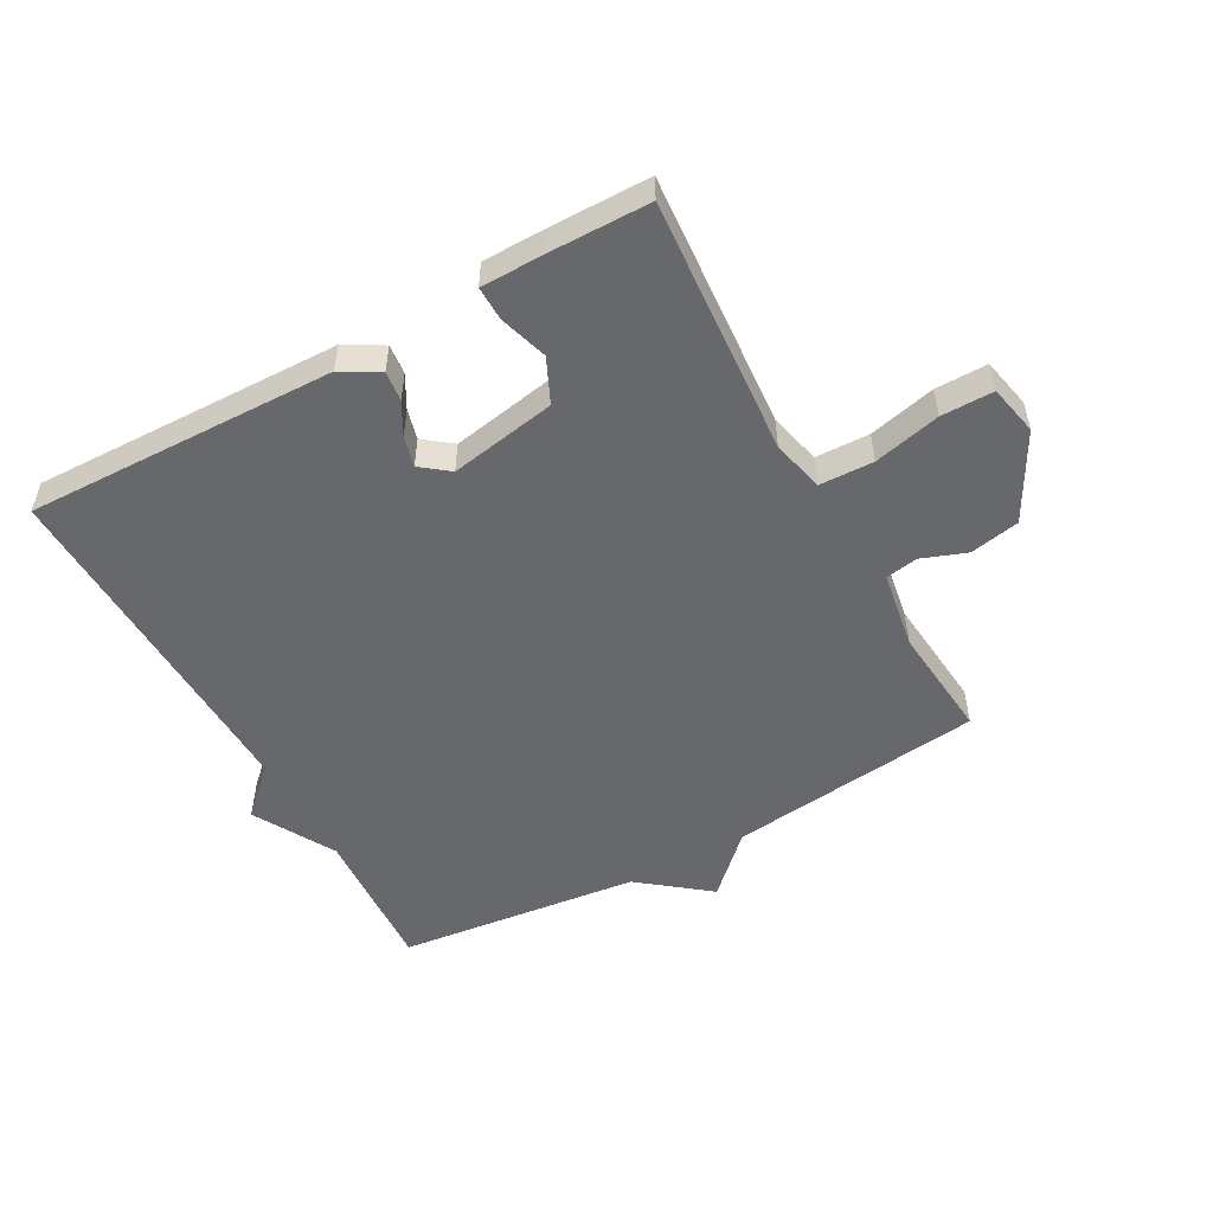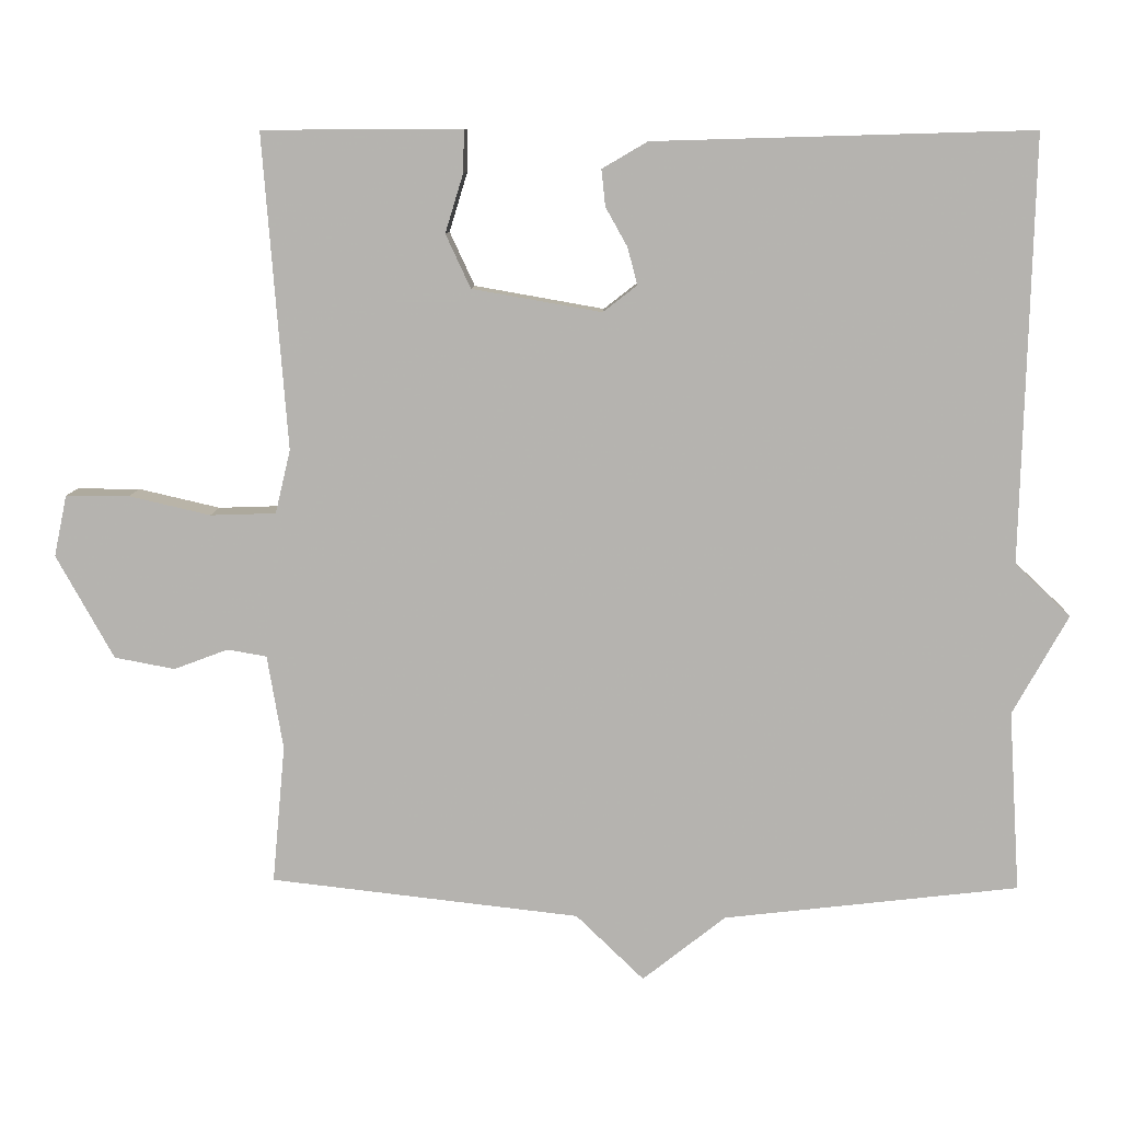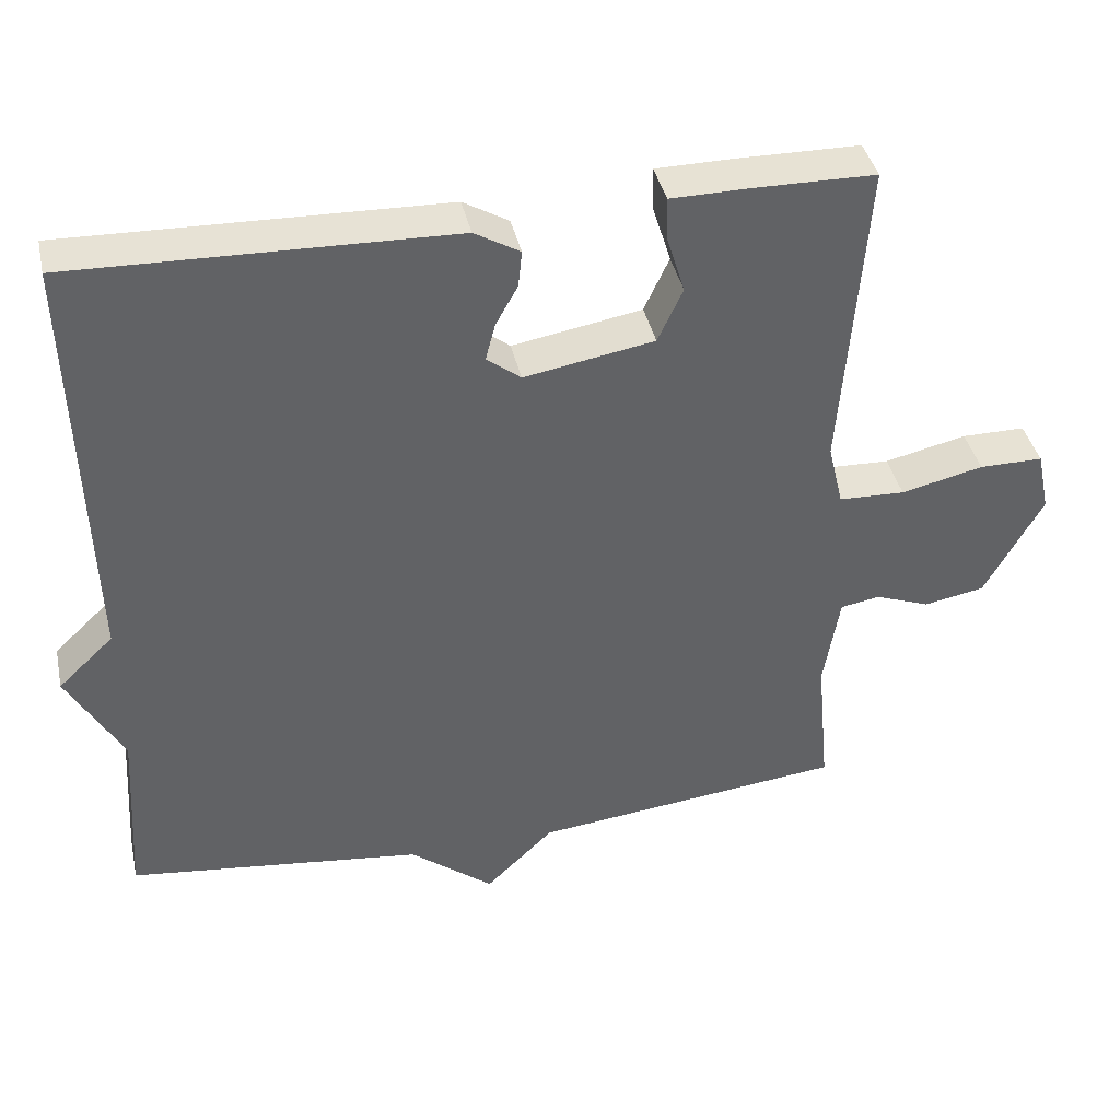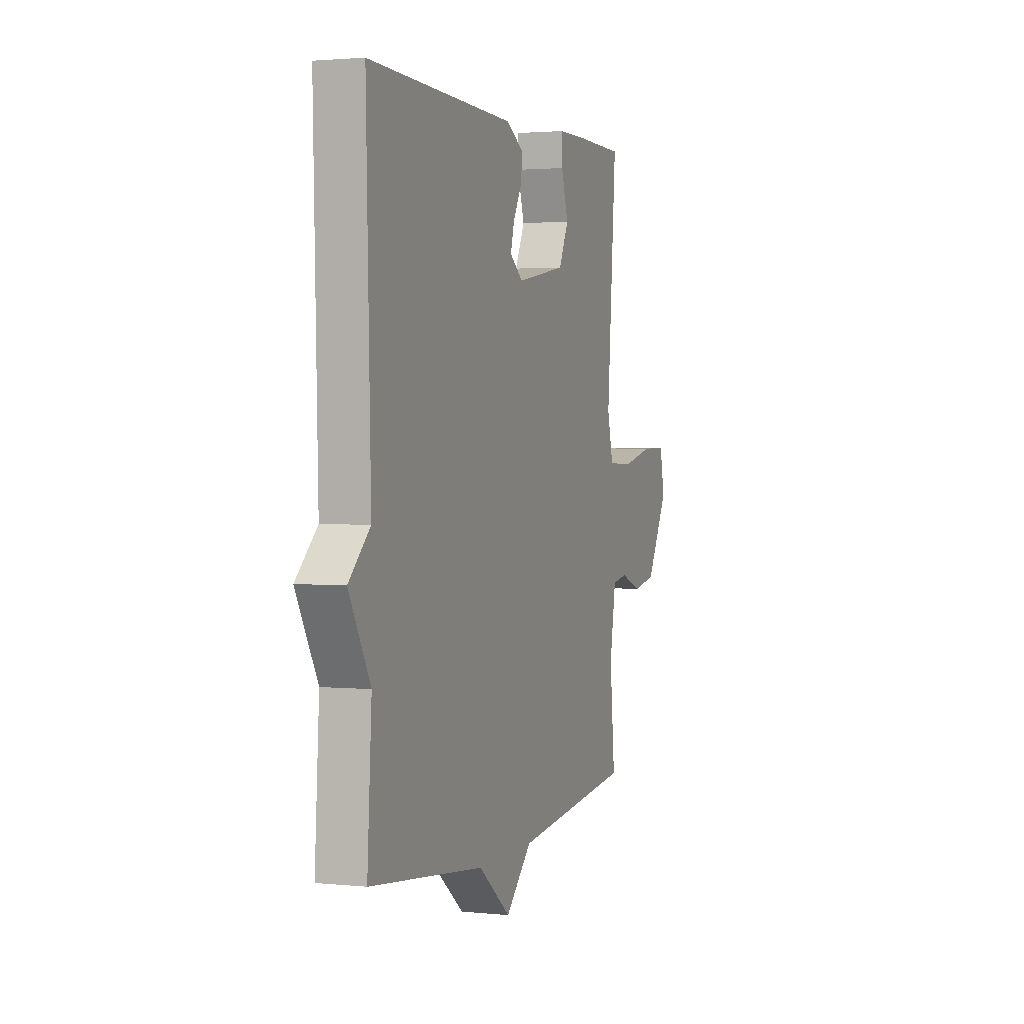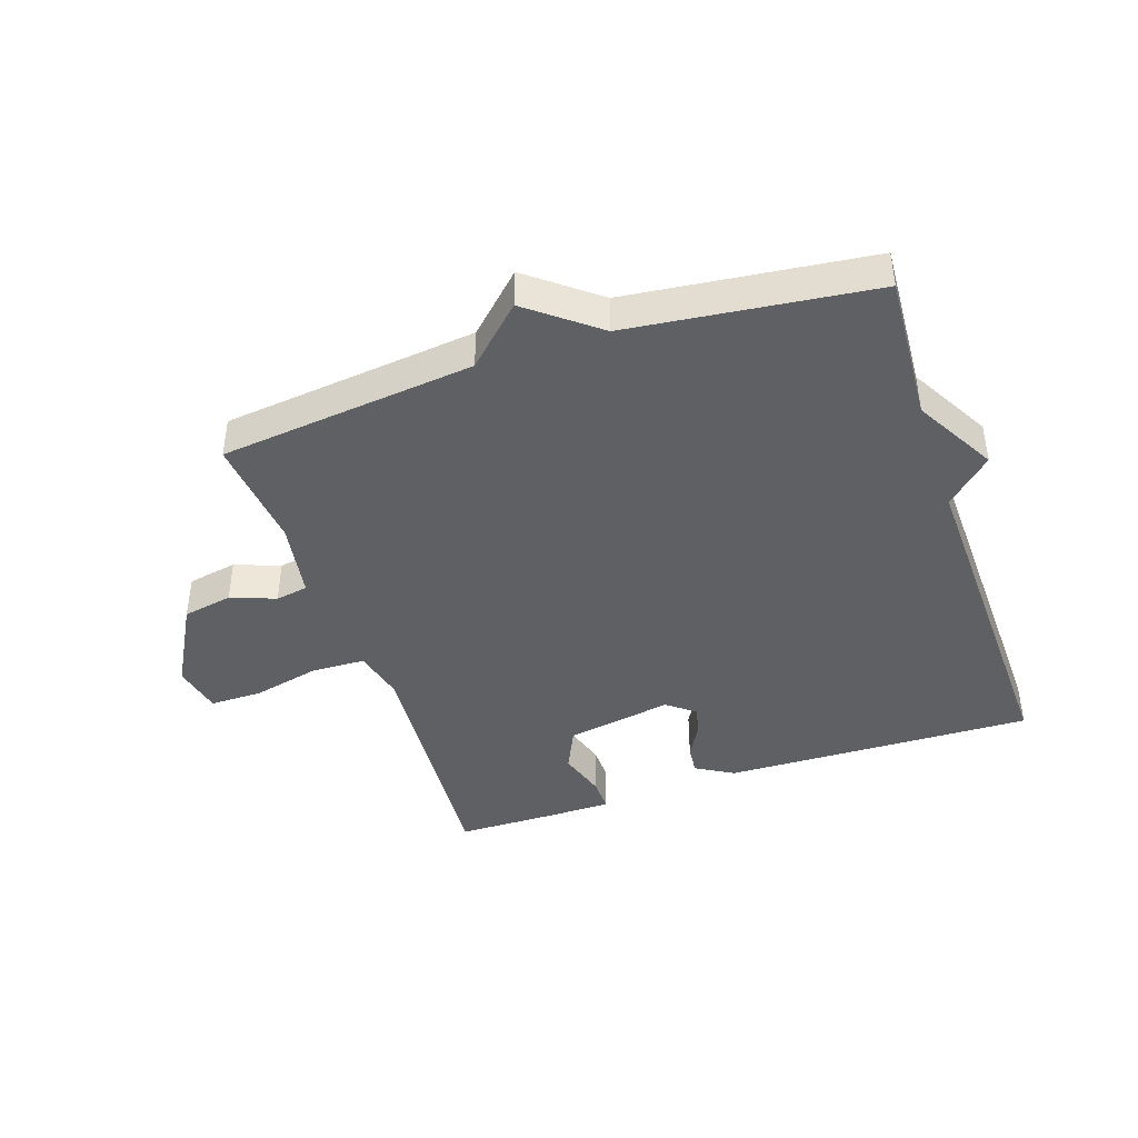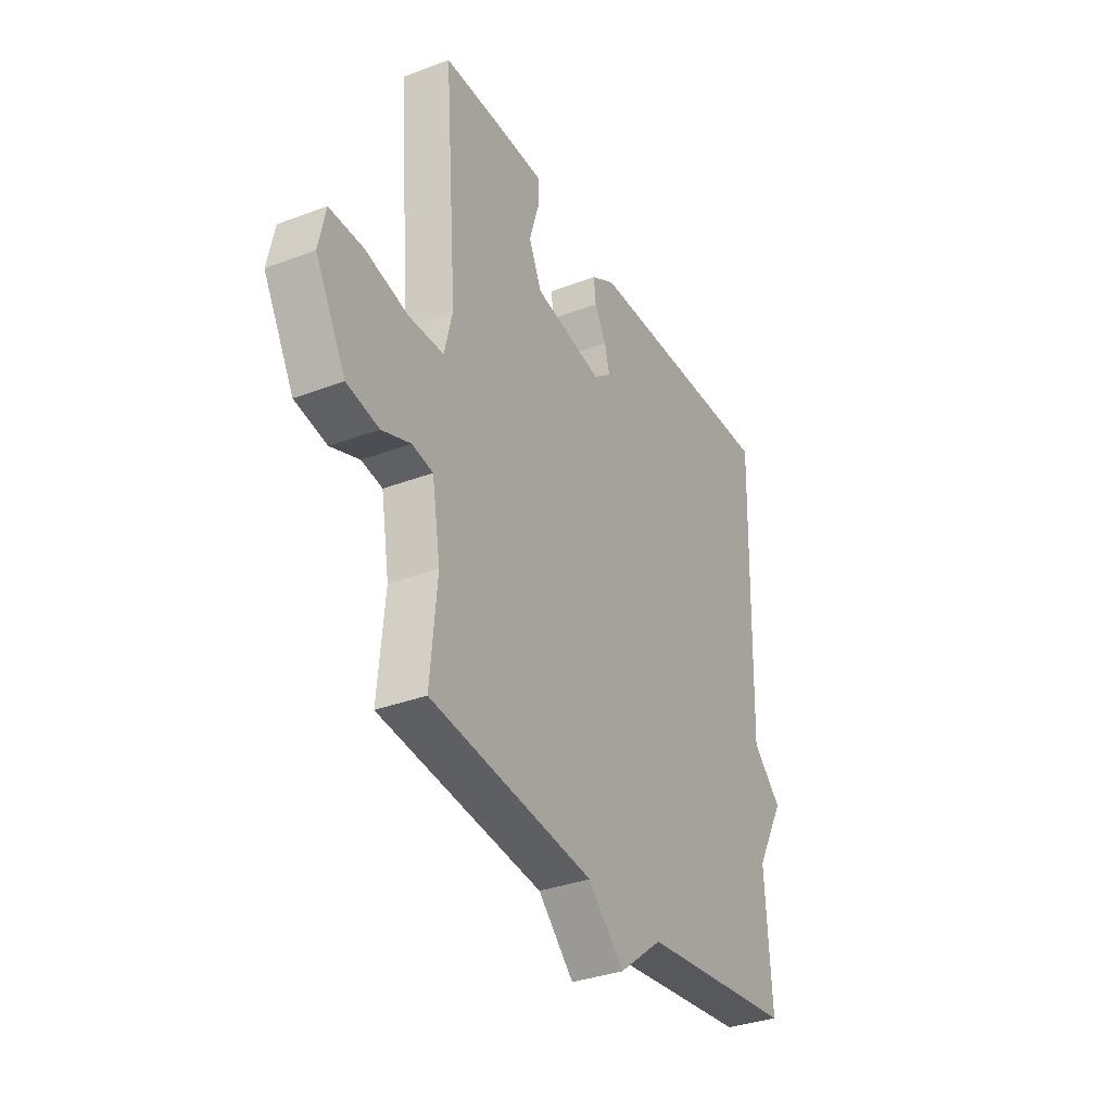
<metadata>
{"format":"obj","ext":"obj","renderer":"f3d","projection":"perspective","resolution":1024,"background":"white","views":[{"elev":-52.5,"azim":29.1,"up":"+Y"},{"elev":9.3,"azim":-177.8,"up":"+Z"},{"elev":39.9,"azim":-12.4,"up":"+Z"},{"elev":2.0,"azim":-70.1,"up":"+Z"},{"elev":-42.2,"azim":-161.3,"up":"+Y"},{"elev":-34.1,"azim":117.1,"up":"+Z"}]}
</metadata>
<code>
v -0.5 0.07 0.5
v -0.001 0.07 0.486
v 0.059 0.07 0.451
v 0.054 0.07 0.403
v 0.025 0.07 0.351
v 0.012 0.07 0.302
v 0.057 0.07 0.267
v 0.228 0.07 0.297
v 0.261 0.07 0.368
v 0.237 0.07 0.446
v 0.236 0.07 0.501
v 0.34 0.07 0.502
v 0.5 0.07 0.5
v 0.468 0.07 0.085
v 0.488 0.07 0.001
v 0.575 0.07 -0.002
v 0.683 0.07 0.023
v 0.767 0.07 0.023
v 0.784 0.07 -0.058
v 0.708 0.07 -0.195
v 0.628 0.07 -0.21
v 0.556 0.07 -0.183
v 0.504 0.07 -0.192
v 0.483 0.07 -0.317
v 0.5 0.07 -0.5
v 0.09 0.07 -0.546
v 0 0.07 -0.633
v -0.11 0.07 -0.546
v -0.5 0.07 -0.5
v -0.485 0.07 -0.261
v -0.558 0.07 -0.13
v -0.485 0.07 -0.061
v -0.5 0 0.5
v -0.001 0 0.486
v 0.059 0 0.451
v 0.054 0 0.403
v 0.025 0 0.351
v 0.012 0 0.302
v 0.057 0 0.267
v 0.228 0 0.297
v 0.261 0 0.368
v 0.237 0 0.446
v 0.236 0 0.501
v 0.34 0 0.502
v 0.5 0 0.5
v 0.468 0 0.085
v 0.488 0 0.001
v 0.575 0 -0.002
v 0.683 0 0.023
v 0.767 0 0.023
v 0.784 0 -0.058
v 0.708 0 -0.195
v 0.628 0 -0.21
v 0.556 0 -0.183
v 0.504 0 -0.192
v 0.483 0 -0.317
v 0.5 0 -0.5
v 0.09 0 -0.546
v 0 0 -0.633
v -0.11 0 -0.546
v -0.5 0 -0.5
v -0.485 0 -0.261
v -0.558 0 -0.13
v -0.485 0 -0.061
f 30 31 32
f 28 29 30
f 28 30 32
f 28 32 1
f 27 28 1
f 26 27 1
f 24 25 26 1
f 20 21 22
f 19 20 22
f 18 19 22
f 17 18 22
f 16 17 22
f 15 16 22 23
f 23 24 1
f 15 23 1
f 14 15 1
f 12 13 14
f 11 12 14
f 10 11 14
f 9 10 14
f 3 4 5
f 2 3 5
f 1 2 5
f 1 5 6
f 8 9 14
f 7 8 14
f 7 14 1
f 1 6 7
f 64 63 62
f 62 61 60
f 64 62 60
f 33 64 60
f 33 60 59
f 33 59 58
f 33 58 57 56
f 54 53 52
f 54 52 51
f 54 51 50
f 54 50 49
f 54 49 48
f 55 54 48 47
f 33 56 55
f 33 55 47
f 33 47 46
f 46 45 44
f 46 44 43
f 46 43 42
f 46 42 41
f 37 36 35
f 37 35 34
f 37 34 33
f 38 37 33
f 46 41 40
f 46 40 39
f 33 46 39
f 39 38 33
f 1 33 34 2
f 2 34 35 3
f 3 35 36 4
f 4 36 37 5
f 5 37 38 6
f 6 38 39 7
f 7 39 40 8
f 8 40 41 9
f 9 41 42 10
f 10 42 43 11
f 11 43 44 12
f 12 44 45 13
f 13 45 46 14
f 14 46 47 15
f 15 47 48 16
f 16 48 49 17
f 17 49 50 18
f 18 50 51 19
f 19 51 52 20
f 20 52 53 21
f 21 53 54 22
f 22 54 55 23
f 23 55 56 24
f 24 56 57 25
f 25 57 58 26
f 26 58 59 27
f 27 59 60 28
f 28 60 61 29
f 29 61 62 30
f 30 62 63 31
f 31 63 64 32
f 32 64 33 1

</code>
